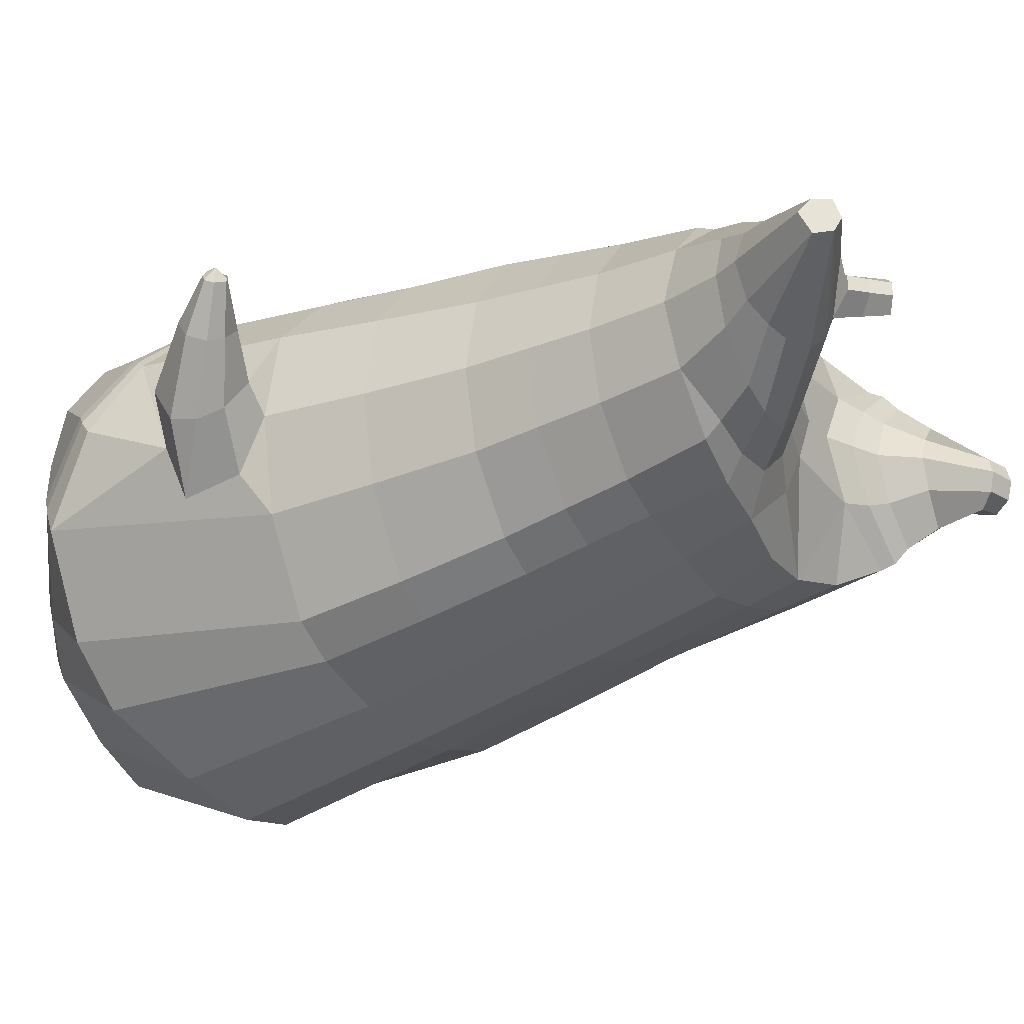
<metadata>
{"format":"obj","ext":"obj","renderer":"f3d","projection":"perspective","resolution":1024,"background":"white","views":[{"elev":-26.2,"azim":122.2,"up":"+Z"}]}
</metadata>
<code>
o korok
v 0 -0.7378 0.3344
v 0 0.6235 0.2951
v -0.2329 -0.6484 0.3491
v -0.2624 0.6285 0.2481
v -0.3023 -0.6464 0.3364
v -0.3536 0.6835 0.1952
v -0.39 -0.6698 0.2944
v -0.4419 0.6735 0.1023
v -0.4275 -0.7293 0.2047
v -0.48 0.6635 0.00023
v -0.395 -0.7912 0.1109
v -0.4419 0.6735 -0.1019
v -0.3023 -0.8458 0.006458
v -0.3536 0.6836 -0.1947
v -0.2329 -0.8738 -0.06411
v -0.2624 0.6286 -0.2477
v -0 -0.9134 -0.2495
v -0 0.6236 -0.2947
v 0 0.5091 0.343
v -0.2452 0.5091 0.2797
v -0.3246 0.5091 0.2426
v -0.4157 0.5091 0.1314
v -0.45 0.5091 0.000205
v -0.4157 0.5091 -0.131
v -0.3246 0.5092 -0.2422
v -0.2452 0.5092 -0.2793
v -0 0.5092 -0.3426
v 0 0.2499 0.4002
v -0.2452 0.2499 0.3304
v -0.3182 0.2499 0.2865
v -0.4157 0.2499 0.1552
v -0.45 0.2499 0.000164
v -0.4157 0.25 -0.1548
v -0.3182 0.25 -0.2862
v -0.2452 0.25 -0.3301
v -0 0.25 -0.4048
v 0 -0.1677 0.4651
v -0.2724 -0.1492 0.3582
v -0.3536 -0.151 0.3046
v -0.4959 -0.1686 0.000364
v -0.3536 -0.1734 -0.3641
v -0.2724 -0.1735 -0.4157
v -0 -0.1682 -0.4955
v -0.1631 -0.6889 0.3001
v -0.09482 -0.7598 0.169
v -0.1631 -0.8321 0.0457
v 0 -0.4853 0.4467
v -0.2724 -0.4594 0.3766
v -0.3536 -0.4489 0.3383
v -0.5225 -0.5827 0.07289
v -0.3986 -0.6796 -0.3068
v -0.3147 -0.6493 -0.4268
v -0 -0.5545 -0.5732
v 0 -0.6524 0.4028
v -0.2588 -0.5168 0.3878
v -0.3359 -0.491 0.3581
v -0.4488 -0.5384 0.2554
v -0.4945 -0.6306 0.13
v -0.4666 -0.7291 -0.01068
v -0.3359 -0.8193 -0.1619
v -0.2588 -0.8556 -0.2538
v -0 -0.8775 -0.4021
v 0 -0.6087 0.4247
v -0.2656 -0.4903 0.3895
v -0.3447 -0.4684 0.3532
v -0.4604 -0.5184 0.2391
v -0.5122 -0.6091 0.1039
v -0.4824 -0.7109 -0.04775
v -0.3447 -0.7992 -0.2073
v -0.2656 -0.8309 -0.3024
v -0 -0.8447 -0.4454
v -0.278 -0.7696 0.3217
v -0.3183 -0.7813 0.2833
v -0.334 -0.8006 0.2389
v -0.3183 -0.8204 0.1941
v -0.278 -0.8331 0.1546
v -0.1725 -0.8285 0.179
v -0.1725 -0.776 0.2952
v -0.1548 -0.8012 0.2378
v -0.2705 -0.8357 0.2761
v -0.2814 -0.838 0.253
v -0.2705 -0.8406 0.2286
v -0.2392 -0.8422 0.2088
v -0.1767 -0.8383 0.2527
v -0.2977 -0.691 0.3367
v -0.2977 -0.8422 0.07741
v -0.3605 -0.804 0.1504
v -0.3844 -0.762 0.2209
v -0.1631 -0.8254 0.08901
v -0.3605 -0.7217 0.2885
v -0.1631 -0.7135 0.2947
v -0.1214 -0.7692 0.1915
v -0.201 -0.7705 0.3084
v -0.2486 -0.7666 0.3205
v -0.201 -0.8332 0.1672
v -0.2486 -0.836 0.1565
v -0.2017 -0.8339 0.2857
v -0.2299 -0.8327 0.2937
v -0.2156 -0.8556 0.2579
v -0.2017 -0.8415 0.2204
v -0.2511 -0.6937 0.3369
v -0.2037 -0.6978 0.3197
v -0.2037 -0.8398 0.06369
v -0.2511 -0.8488 0.05938
v -0.1165 -0.7223 0.3287
v -0.1362 0.6085 0.2809
v -0.1226 0.5091 0.3164
v -0.1226 0.2499 0.3728
v -0.1362 -0.1677 0.4265
v -0.1362 -0.4966 0.4157
v -0.1294 -0.6169 0.3951
v -0.1328 -0.5807 0.409
v -0.1165 -0.9048 -0.1722
v -0.1362 0.6086 -0.2805
v -0.1226 0.5092 -0.316
v -0.1226 0.25 -0.3725
v -0.1362 -0.1708 -0.4597
v -0.1573 -0.5799 -0.5318
v -0.1294 -0.8694 -0.3466
v -0.1328 -0.8387 -0.3923
v -0.5269 -0.3763 -0.02354
v -0.6235 -0.3316 0.04016
v -0.5491 -0.1673 0.04676
v -0.6328 -0.2804 -0.03487
v -0.6175 -0.2321 -0.04378
v -0.5564 -0.2676 0.1282
v -0.5793 -0.3107 0.1171
v -0.7059 -0.1944 0.07989
v -0.6871 -0.1597 0.06687
v -0.6949 -0.2234 0.1205
v -0.627 -0.1376 0.1112
v -0.6303 -0.1943 0.164
v -0.6603 -0.2221 0.1577
v -0.7399 -0.1303 0.1592
v -0.7306 -0.1144 0.1535
v -0.7337 -0.1397 0.1751
v -0.7052 -0.1043 0.1708
v -0.7074 -0.1284 0.1923
v -0.7214 -0.1415 0.1902
v -0.7316 -0.1109 0.1843
v -0.5895 -0.1899 -0.01797
v -0.6579 -0.1419 0.0817
v -0.7119 -0.1014 0.1608
v -0.4726 -0.2322 0.1028
v -0.5426 -0.2176 0.109
v -0.6208 -0.165 0.1455
v -0.6991 -0.1091 0.1821
v -0.4946 -0.3177 0.1307
v -0.1362 -0.3858 0.3984
v 0 -0.3311 0.4362
v -0.464 -0.5057 0.2234
v -0.4557 -0.1714 0.1897
v -0.5304 -0.3184 -0.1472
v -0.491 -0.2252 -0.1043
v -0.4638 -0.1669 -0.191
v -0.5087 -0.6704 -0.1139
v 0.2329 -0.6484 0.3491
v 0.2474 0.666 0.2612
v 0.3023 -0.6464 0.3364
v 0.3386 0.6735 0.2152
v 0.39 -0.6698 0.2944
v 0.4293 0.676 0.1196
v 0.4275 -0.7293 0.2047
v 0.4614 0.666 0.00023
v 0.395 -0.7912 0.1109
v 0.3023 -0.8458 0.006458
v 0.3386 0.6736 -0.2147
v 0.2329 -0.8738 -0.06411
v 0.2474 0.6661 -0.2607
v 0.2452 0.5091 0.2797
v 0.3246 0.5091 0.2426
v 0.4157 0.5091 0.1314
v 0.45 0.5091 0.000205
v 0.4157 0.5091 -0.131
v 0.3246 0.5092 -0.2422
v 0.2452 0.5092 -0.2793
v 0.2452 0.2499 0.3304
v 0.3182 0.2499 0.2865
v 0.4157 0.2499 0.1552
v 0.45 0.2499 0.000164
v 0.4157 0.25 -0.1548
v 0.3182 0.25 -0.2862
v 0.2452 0.25 -0.3301
v 0.2724 -0.1492 0.3582
v 0.3536 -0.151 0.3046
v 0.4959 -0.1686 0.000364
v 0.3536 -0.1734 -0.3641
v 0.2724 -0.1735 -0.4157
v 0.1631 -0.6889 0.3001
v 0.09482 -0.7598 0.169
v 0.1631 -0.8321 0.0457
v 0.2724 -0.4594 0.3766
v 0.3536 -0.4489 0.3383
v 0.5225 -0.5827 0.07289
v 0.3986 -0.6796 -0.3068
v 0.3147 -0.6493 -0.4268
v 0.2588 -0.5168 0.3878
v 0.3359 -0.491 0.3581
v 0.4488 -0.5384 0.2554
v 0.4945 -0.6306 0.13
v 0.4666 -0.7291 -0.01068
v 0.3359 -0.8193 -0.1619
v 0.2588 -0.8556 -0.2538
v 0.2656 -0.4903 0.3895
v 0.3447 -0.4684 0.3532
v 0.4604 -0.5184 0.2391
v 0.5122 -0.6091 0.1039
v 0.4824 -0.7109 -0.04775
v 0.3447 -0.7992 -0.2073
v 0.2656 -0.8309 -0.3024
v 0.278 -0.7696 0.3217
v 0.3183 -0.7813 0.2833
v 0.334 -0.8006 0.2389
v 0.3183 -0.8204 0.1941
v 0.278 -0.8331 0.1546
v 0.1725 -0.8285 0.179
v 0.1725 -0.776 0.2952
v 0.1548 -0.8012 0.2378
v 0.2705 -0.8357 0.2761
v 0.2814 -0.838 0.253
v 0.2705 -0.8406 0.2286
v 0.2392 -0.8422 0.2088
v 0.1767 -0.8383 0.2527
v 0.2977 -0.691 0.3367
v 0.2977 -0.8422 0.07741
v 0.3605 -0.804 0.1504
v 0.3844 -0.762 0.2209
v 0.1631 -0.8254 0.08901
v 0.3605 -0.7217 0.2885
v 0.1631 -0.7135 0.2947
v 0.1214 -0.7692 0.1915
v 0.201 -0.7705 0.3084
v 0.2486 -0.7666 0.3205
v 0.201 -0.8332 0.1672
v 0.2486 -0.836 0.1565
v 0.2017 -0.8339 0.2857
v 0.2299 -0.8327 0.2937
v 0.2156 -0.8556 0.2579
v 0.2017 -0.8415 0.2204
v 0.2511 -0.6937 0.3369
v 0.2037 -0.6978 0.3197
v 0.2037 -0.8398 0.06369
v 0.2511 -0.8488 0.05938
v 0.1165 -0.7223 0.3287
v 0.1362 0.6535 0.2809
v 0.1226 0.5091 0.3164
v 0.1226 0.2499 0.3728
v 0.1362 -0.1677 0.4265
v 0.1362 -0.4966 0.4157
v 0.1294 -0.6169 0.3951
v 0.1328 -0.5807 0.409
v 0.1165 -0.9048 -0.1722
v 0.1362 0.6536 -0.2805
v 0.1226 0.5092 -0.316
v 0.1226 0.25 -0.3725
v 0.1362 -0.1708 -0.4597
v 0.1573 -0.5799 -0.5318
v 0.1294 -0.8694 -0.3466
v 0.1328 -0.8387 -0.3923
v 0.5269 -0.3763 -0.02354
v 0.6235 -0.3316 0.04016
v 0.5491 -0.1673 0.04676
v 0.6328 -0.2804 -0.03487
v 0.6175 -0.2321 -0.04378
v 0.5564 -0.2676 0.1282
v 0.5793 -0.3107 0.1171
v 0.7059 -0.1944 0.07989
v 0.6871 -0.1597 0.06687
v 0.6949 -0.2234 0.1205
v 0.627 -0.1376 0.1112
v 0.6303 -0.1943 0.164
v 0.6603 -0.2221 0.1577
v 0.7399 -0.1303 0.1592
v 0.7306 -0.1144 0.1535
v 0.7337 -0.1397 0.1751
v 0.7052 -0.1043 0.1708
v 0.7074 -0.1284 0.1923
v 0.7214 -0.1415 0.1902
v 0.7316 -0.1109 0.1843
v 0.5895 -0.1899 -0.01797
v 0.6579 -0.1419 0.0817
v 0.7119 -0.1014 0.1608
v 0.4726 -0.2322 0.1028
v 0.5426 -0.2176 0.109
v 0.6208 -0.165 0.1455
v 0.6991 -0.1091 0.1821
v 0.4946 -0.3177 0.1307
v 0.1362 -0.3858 0.3984
v 0.464 -0.5057 0.2234
v 0.4557 -0.1714 0.1897
v 0.5304 -0.3184 -0.1472
v 0.491 -0.2252 -0.1043
v 0.4638 -0.1669 -0.191
v 0.5087 -0.6704 -0.1139
v -0.2036 0.6835 -0.1129
v -0.1386 0.6835 0.000233
v -0.2036 0.6835 0.1134
v 0.05122 0.6835 0.1972
v -0.01378 0.6835 0.09873
v -0.06378 0.6835 0.000233
v -0.01378 0.6835 -0.09826
v 0.05122 0.6836 -0.1968
v -0.4619 0.7235 0.08392
v -0.3736 0.7335 0.1533
v -0.495 0.7135 0.000238
v -0.4619 0.7235 -0.08344
v -0.3736 0.7336 -0.1529
v -0.2986 0.7335 0.08679
v -0.2986 0.7335 -0.08631
v -0.2586 0.7335 0.000242
v -0.4932 0.7705 0.05976
v -0.4067 0.7857 0.1102
v -0.5236 0.7651 0.000247
v -0.4932 0.7705 -0.05927
v -0.4067 0.7858 -0.1097
v -0.3469 0.7963 0.05524
v -0.3469 0.7963 -0.05473
v -0.315 0.8019 0.000253
v 0.3861 0.7835 0.1632
v 0.3277 0.7835 0.1881
v 0.4642 0.7835 0.08842
v 0.4916 0.7835 0.000249
v 0.4642 0.7835 -0.08792
v 0.3861 0.7836 -0.1627
v 0.3277 0.7836 -0.1876
v 0.2591 0.7836 -0.1912
v 0.2591 0.7835 0.1917
v 0.2015 0.7835 -0.1416
v 0.2015 0.7835 0.1421
v 0.1727 0.7835 0.07116
v 0.1547 0.7835 0.00025
v 0.1727 0.7835 -0.07067
v 0.4556 0.8599 0.1021
v 0.4225 0.8753 0.1177
v 0.4898 0.8393 0.06639
v 0.5153 0.832 0.000257
v 0.4898 0.8393 -0.06587
v 0.4556 0.8599 -0.1016
v 0.4225 0.8753 -0.1172
v 0.3751 0.8974 -0.1194
v 0.3751 0.8974 0.1199
v 0.3425 0.9127 -0.08837
v 0.3425 0.9126 0.08891
v 0.5729 1.004 0.0334
v 0.5949 0.9899 0.000283
v 0.5729 1.004 -0.03283
v 0.5572 1.035 0.03094
v 0.5409 1.044 0.000291
v 0.5572 1.035 -0.03036
v -0.3636 0.7086 -0.1834
v -0.2586 0.7085 -0.1016
v -0.2586 0.7085 0.1021
v -0.3636 0.7085 0.1839
v -0.4519 0.6985 0.09545
v -0.488 0.6885 0.000234
v -0.1986 0.7085 0.000237
v -0.4519 0.6985 -0.09498
v 0.1102 0.7085 0.1552
v 0.07219 0.7085 0.08445
v 0.3477 0.7085 0.1937
v 0.1872 0.7086 -0.2206
v 0.2716 0.7086 -0.2229
v 0.04844 0.7085 0.000237
v 0.07219 0.7085 -0.08397
v 0.3477 0.7086 -0.1932
v 0.4293 0.676 -0.1192
v 0.1102 0.7086 -0.1547
v 0.2716 0.7085 0.2234
v 0.1872 0.7085 0.221
v -0.5217 0.8134 0.03715
v -0.4866 0.8485 0.05201
v -0.5379 0.7972 0.000252
v -0.5217 0.8135 -0.03664
v -0.4866 0.8485 -0.05149
v -0.4534 0.8817 0.0359
v -0.4534 0.8817 -0.03537
v -0.4413 0.8938 0.000267
v -0.5398 0.8276 0.03715
v -0.5223 0.8627 0.05201
v -0.5479 0.8114 0.000254
v -0.5398 0.8276 -0.03664
v -0.5223 0.8627 -0.05149
v -0.5057 0.8959 0.03591
v -0.5057 0.8959 -0.03537
v -0.4996 0.908 0.00027
v 0.3261 0.9203 -0.044
v 0.2685 1.002 0.0357
v 0.2685 1.002 -0.03513
v 0.3515 0.9628 -0.0138
v 0.3515 0.9628 0.01436
v 0.291 1.018 0.01305
v 0.291 1.018 -0.01247
v 0.2389 0.9824 -0.01101
v 0.2389 0.9824 0.01158
v 0.4349 0.9901 0.000283
v 0.2769 0.8896 0.01246
v 0.2769 0.8896 -0.01192
v 0.3261 0.9202 0.04452
v 0.297 0.9616 -0.03957
v 0.321 0.9898 0.0138
v 0.321 0.9898 -0.01323
v 0.2969 0.9616 0.04011
v 0.2582 0.9367 -0.01157
v 0.2582 0.9367 0.01211
v 0 0.04106 0.4326
v -0.2588 0.04873 0.3411
v -0.3359 0.0479 0.2923
v -0.469 0.03928 5.5e-05
v -0.3359 0.03783 -0.3285
v -0.2588 0.03794 -0.3755
v -0 0.04088 -0.4503
v -0.1294 0.04106 0.3996
v -0.1294 0.03949 -0.4173
v -0.4334 0.03848 0.1723
v -0.4371 0.0406 -0.1731
v 0.2588 0.04873 0.3411
v 0.3359 0.0479 0.2923
v 0.469 0.03928 5.4e-05
v 0.3359 0.03783 -0.3285
v 0.2588 0.03794 -0.3755
v 0.1294 0.04106 0.3996
v 0.1294 0.03949 -0.4173
v 0.4334 0.03848 0.1723
v 0.4371 0.0406 -0.1731
v 0 0.3795 0.3716
v -0.2452 0.3795 0.3051
v -0.3214 0.3795 0.2646
v -0.4157 0.3795 0.1433
v -0.45 0.3795 0.000185
v -0.4157 0.3795 -0.1429
v -0.3214 0.3796 -0.2642
v -0.2452 0.3796 -0.3047
v -0 0.3796 -0.3737
v -0.1226 0.3795 0.3446
v -0.1226 0.3796 -0.3442
v 0.2452 0.3795 0.3051
v 0.3214 0.3795 0.2646
v 0.4157 0.3795 0.1433
v 0.45 0.3795 0.000184
v 0.4157 0.3795 -0.1429
v 0.3214 0.3796 -0.2642
v 0.2452 0.3796 -0.3047
v 0.1226 0.3795 0.3446
v 0.1226 0.3796 -0.3442
f 107 106 4 20
f 20 4 6 21
f 21 6 8 22
f 22 8 10 23
f 23 10 12 24
f 24 12 14 25
f 25 14 16 26
f 115 114 18 27
f 435 115 27 433
f 431 25 26 432
f 430 24 25 431
f 429 23 24 430
f 428 22 23 429
f 427 21 22 428
f 426 20 21 427
f 434 107 20 426
f 412 108 29 406
f 406 29 30 407
f 407 30 31 414
f 414 31 32 408
f 408 32 33 415
f 415 33 34 409
f 409 34 35 410
f 413 116 36 411
f 118 117 43 53
f 51 41 42 52
f 156 155 41 51
f 40 144 152
f 48 38 39 49
f 110 149 48
f 76 96 83
f 112 110 48 64
f 64 48 49 65
f 65 49 151 66
f 66 151 50 67
f 67 50 156 68
f 68 156 51 69
f 69 51 52 70
f 120 118 53 71
f 113 119 62 17
f 13 60 61 15
f 11 59 60 13
f 9 58 59 11
f 7 57 58 9
f 5 56 57 7
f 3 55 56 5
f 105 111 55 3
f 119 120 71 62
f 60 69 70 61
f 59 68 69 60
f 58 67 68 59
f 57 66 67 58
f 56 65 66 57
f 55 64 65 56
f 111 112 64 55
f 72 73 80 98
f 95 77 100
f 88 87 75 74
f 85 90 73 72
f 78 93 97
f 92 91 78 79
f 87 86 76 75
f 89 92 79 77
f 90 88 74 73
f 100 84 99
f 94 72 98
f 73 74 81 80
f 103 89 77 95
f 74 75 82 81
f 101 85 72 94
f 75 76 83 82
f 79 78 97 84
f 86 104 96 76
f 77 79 84 100
f 91 102 93 78
f 3 5 85 101
f 98 80 99
f 80 81 99
f 81 82 99
f 82 83 99
f 84 97 99
f 17 1 105 3 44 45 46 15 113
f 7 9 88 90
f 46 45 92 89
f 11 13 86 87
f 45 44 91 92
f 13 15 104 86
f 5 7 90 85
f 9 11 87 88
f 15 46 89 103
f 44 3 102 91
f 97 98 99
f 83 100 99
f 101 102 3
f 103 104 15
f 103 95 96 104
f 83 96 95 100
f 94 98 97 93
f 93 102 101 94
f 54 63 112 111
f 1 54 111 105
f 63 47 110 112
f 47 150 149 110
f 405 28 108 412
f 425 19 107 434
f 19 2 106 107
f 61 70 120 119
f 15 61 119 113
f 70 52 118 120
f 52 42 117 118
f 410 35 116 413
f 432 26 115 435
f 26 16 114 115
f 154 153 125 141
f 121 148 127 122
f 144 40 123 145
f 124 125 153
f 126 127 148
f 122 127 133 130
f 146 131 137 147
f 141 125 129 142
f 125 124 128 129
f 145 123 131 146
f 127 126 132 133
f 124 122 130 128
f 137 143 135 140
f 133 132 138 139
f 128 130 136 134
f 130 133 139 136
f 142 129 135 143
f 129 128 134 135
f 135 134 140
f 138 147 137 140
f 139 138 140
f 134 136 140
f 136 139 140
f 131 142 143 137
f 123 141 142 131
f 40 154 141 123
f 126 145 146 132
f 132 146 147 138
f 151 121 50
f 40 155 154
f 153 121 122 124
f 148 144 145 126
f 48 149 109 38
f 149 150 37 109
f 151 152 144 148 121
f 49 39 152 151
f 121 153 154 155 156
f 50 121 156
f 246 170 158 245
f 170 171 160 158
f 171 172 162 160
f 172 173 164 162
f 173 174 366 164
f 174 175 167 366
f 175 176 169 167
f 254 27 18 253
f 444 433 27 254
f 441 442 176 175
f 440 441 175 174
f 439 440 174 173
f 438 439 173 172
f 437 438 172 171
f 436 437 171 170
f 443 436 170 246
f 421 416 177 247
f 416 417 178 177
f 417 423 179 178
f 423 418 180 179
f 418 424 181 180
f 424 419 182 181
f 419 420 183 182
f 422 411 36 255
f 257 53 43 256
f 195 196 188 187
f 294 195 187 293
f 186 290 283
f 192 193 185 184
f 249 192 288
f 215 222 235
f 251 204 192 249
f 204 205 193 192
f 205 206 289 193
f 206 207 194 289
f 207 208 294 194
f 208 209 195 294
f 209 210 196 195
f 259 71 53 257
f 252 17 62 258
f 166 168 203 202
f 165 166 202 201
f 163 165 201 200
f 161 163 200 199
f 159 161 199 198
f 157 159 198 197
f 244 157 197 250
f 258 62 71 259
f 202 203 210 209
f 201 202 209 208
f 200 201 208 207
f 199 200 207 206
f 198 199 206 205
f 197 198 205 204
f 250 197 204 251
f 211 237 219 212
f 234 239 216
f 227 213 214 226
f 224 211 212 229
f 217 236 232
f 231 218 217 230
f 226 214 215 225
f 228 216 218 231
f 229 212 213 227
f 239 238 223
f 233 237 211
f 212 219 220 213
f 242 234 216 228
f 213 220 221 214
f 240 233 211 224
f 214 221 222 215
f 218 223 236 217
f 225 215 235 243
f 216 239 223 218
f 230 217 232 241
f 157 240 224 159
f 237 238 219
f 219 238 220
f 220 238 221
f 221 238 222
f 223 238 236
f 17 252 168 191 190 189 157 244 1
f 161 229 227 163
f 191 228 231 190
f 165 226 225 166
f 190 231 230 189
f 166 225 243 168
f 159 224 229 161
f 163 227 226 165
f 168 242 228 191
f 189 230 241 157
f 236 238 237
f 222 238 239
f 240 157 241
f 242 168 243
f 242 243 235 234
f 222 239 234 235
f 233 232 236 237
f 232 233 240 241
f 54 250 251 63
f 1 244 250 54
f 63 251 249 47
f 47 249 288 150
f 405 421 247 28
f 425 443 246 19
f 19 246 245 2
f 203 258 259 210
f 168 252 258 203
f 210 259 257 196
f 196 257 256 188
f 420 422 255 183
f 442 444 254 176
f 176 254 253 169
f 292 280 264 291
f 260 261 266 287
f 283 284 262 186
f 263 291 264
f 265 287 266
f 261 269 272 266
f 285 286 276 270
f 280 281 268 264
f 264 268 267 263
f 284 285 270 262
f 266 272 271 265
f 263 267 269 261
f 276 279 274 282
f 272 278 277 271
f 267 273 275 269
f 269 275 278 272
f 281 282 274 268
f 268 274 273 267
f 274 279 273
f 277 279 276 286
f 278 279 277
f 273 279 275
f 275 279 278
f 270 276 282 281
f 262 270 281 280
f 186 262 280 292
f 265 271 285 284
f 271 277 286 285
f 289 194 260
f 186 292 293
f 291 263 261 260
f 287 265 284 283
f 192 184 248 288
f 288 248 37 150
f 289 260 287 283 290
f 193 289 290 185
f 260 294 293 292 291
f 194 294 260
f 302 18 114
f 351 350 307 309
f 359 358 329 330
f 308 310 318 316
f 353 352 308 304
f 355 354 303 305
f 356 351 309 310
f 357 355 305 306
f 354 353 304 303
f 352 356 310 308
f 350 357 306 307
f 314 313 372 373
f 309 307 315 317
f 307 306 314 315
f 305 303 311 313
f 310 309 317 318
f 304 308 316 312
f 306 305 313 314
f 303 304 312 311
f 328 332 386 342
f 360 162 321 319
f 362 361 326 325
f 363 359 330 331
f 364 363 331 332
f 366 365 324 323
f 361 367 328 326
f 367 364 332 328
f 369 368 320 327
f 162 164 322 321
f 368 360 319 320
f 365 362 325 324
f 358 369 327 329
f 164 366 323 322
f 398 343 347
f 325 326 340 339
f 327 320 334 341
f 320 319 333 334
f 326 328 342 340
f 319 321 335 333
f 329 327 341 343
f 321 322 336 335
f 330 329 343 398
f 322 323 337 336
f 323 324 338 337
f 391 392 388 393 394 387
f 324 325 339 338
f 336 337 346 345
f 404 402 387 394
f 337 338 346
f 338 339 346
f 342 386 349
f 339 340 349 346
f 341 334 344 347
f 334 333 344
f 340 342 349
f 333 335 344
f 343 341 347
f 335 336 345 344
f 14 12 357 350
f 297 296 356 352
f 8 6 353 354
f 12 10 355 357
f 296 295 351 356
f 10 8 354 355
f 6 297 352 353
f 295 14 350 351
f 298 245 369 358
f 167 169 362 365
f 158 160 360 368
f 245 158 368 369
f 302 301 364 367
f 253 302 367 361
f 366 167 365
f 301 300 363 364
f 300 299 359 363
f 169 253 361 362
f 160 162 360
f 299 298 358 359
f 376 374 382 384
f 311 312 371 370
f 316 318 377 375
f 317 315 374 376
f 315 314 373 374
f 313 311 370 372
f 318 317 376 377
f 312 316 375 371
f 374 373 381 382
f 372 370 378 380
f 377 376 384 385
f 371 375 383 379
f 373 372 380 381
f 370 371 379 378
f 375 377 385 383
f 379 383 385 384 382 381 380 378
f 401 399 388 392
f 400 390 389 401
f 402 400 391 387
f 403 397 396 404
f 399 403 393 388
f 386 395 348 349
f 398 347 348 395
f 332 331 386
f 389 390 398 395 386
f 396 397 386 331 398
f 331 330 398
f 386 397 403 399
f 393 403 404 394
f 398 390 400 402
f 391 400 401 392
f 389 386 399 401
f 396 398 402 404
f 2 245 298
f 2 298 106
f 298 299 106
f 4 106 297
f 297 6 4
f 296 297 299
f 296 299 300
f 106 299 297
f 296 300 301
f 16 14 295
f 295 296 301
f 302 253 18
f 295 301 114
f 301 302 114
f 114 16 295
f 344 345 346 349 348 347
f 188 256 422 420
f 37 248 421 405
f 256 43 411 422
f 187 188 420 419
f 293 187 419 424
f 186 293 424 418
f 290 186 418 423
f 185 290 423 417
f 184 185 417 416
f 248 184 416 421
f 42 410 413 117
f 37 405 412 109
f 117 413 411 43
f 41 409 410 42
f 155 415 409 41
f 40 408 415 155
f 152 414 408 40
f 39 407 414 152
f 38 406 407 39
f 109 412 406 38
f 183 255 444 442
f 28 247 443 425
f 247 177 436 443
f 177 178 437 436
f 178 179 438 437
f 179 180 439 438
f 180 181 440 439
f 181 182 441 440
f 182 183 442 441
f 255 36 433 444
f 35 432 435 116
f 28 425 434 108
f 108 434 426 29
f 29 426 427 30
f 30 427 428 31
f 31 428 429 32
f 32 429 430 33
f 33 430 431 34
f 34 431 432 35
f 116 435 433 36

</code>
